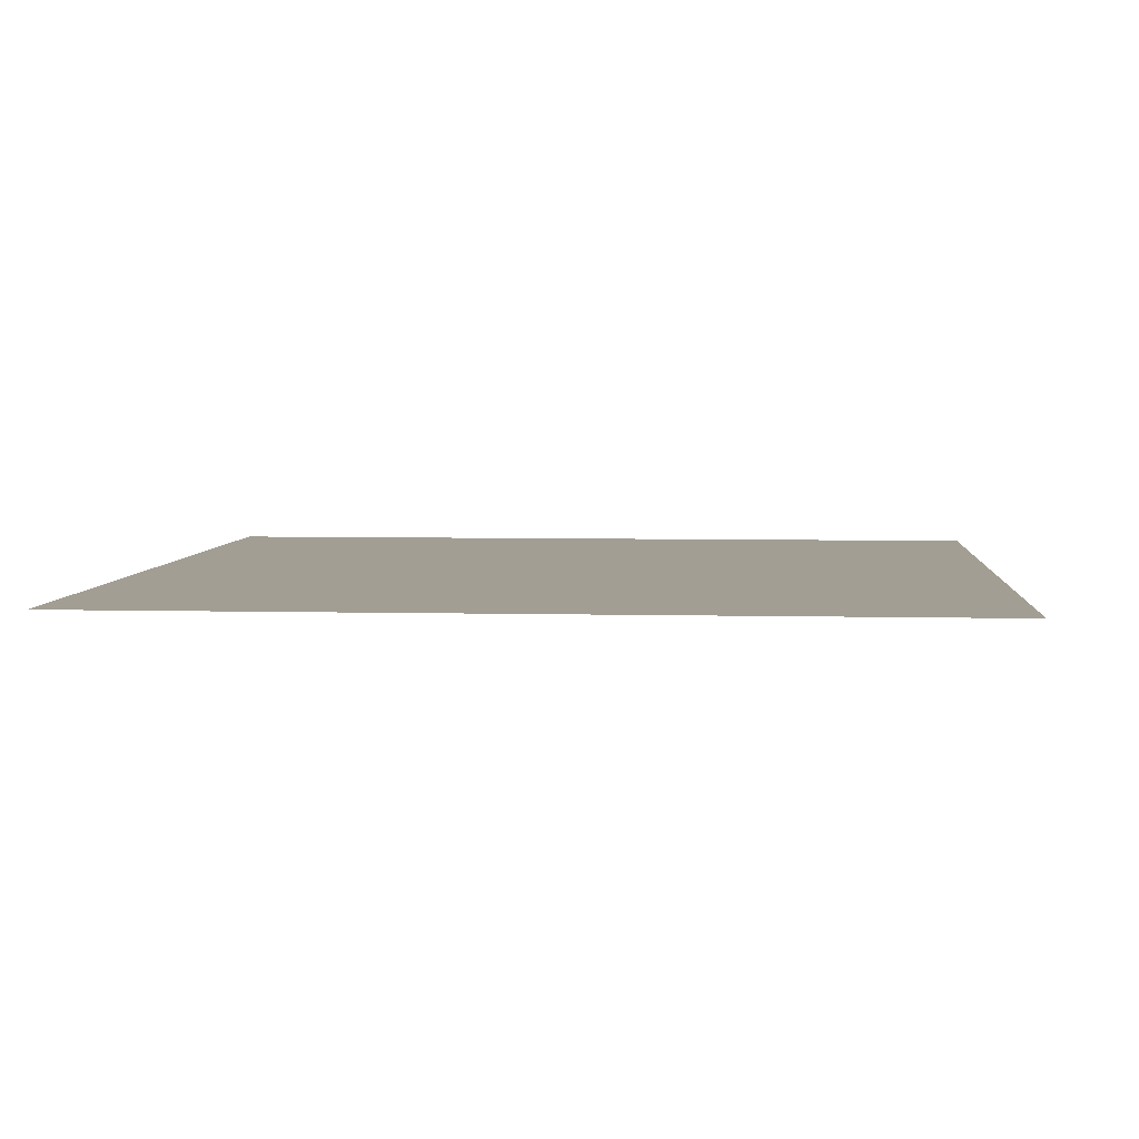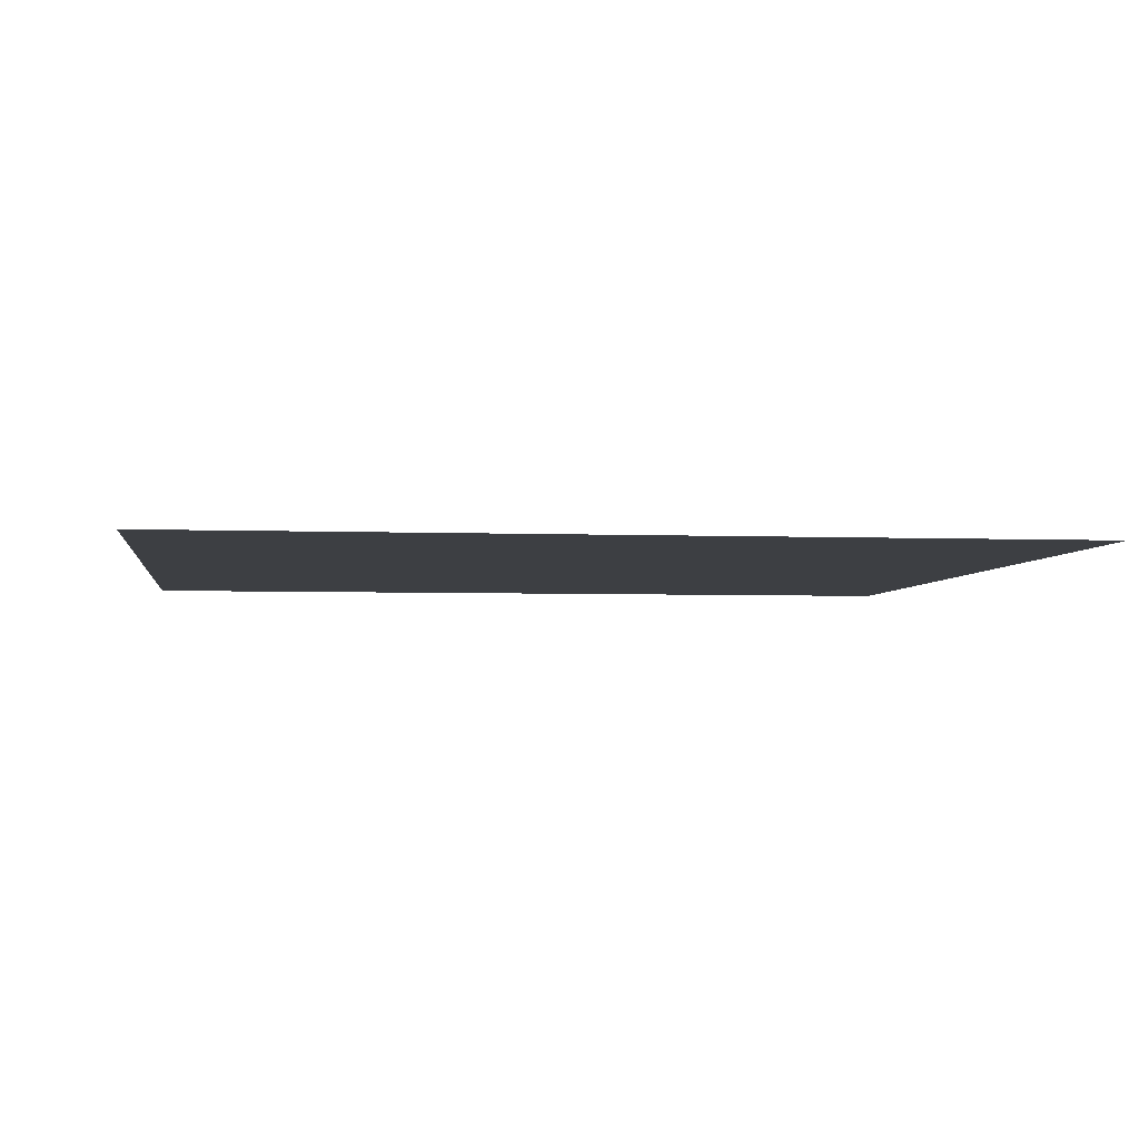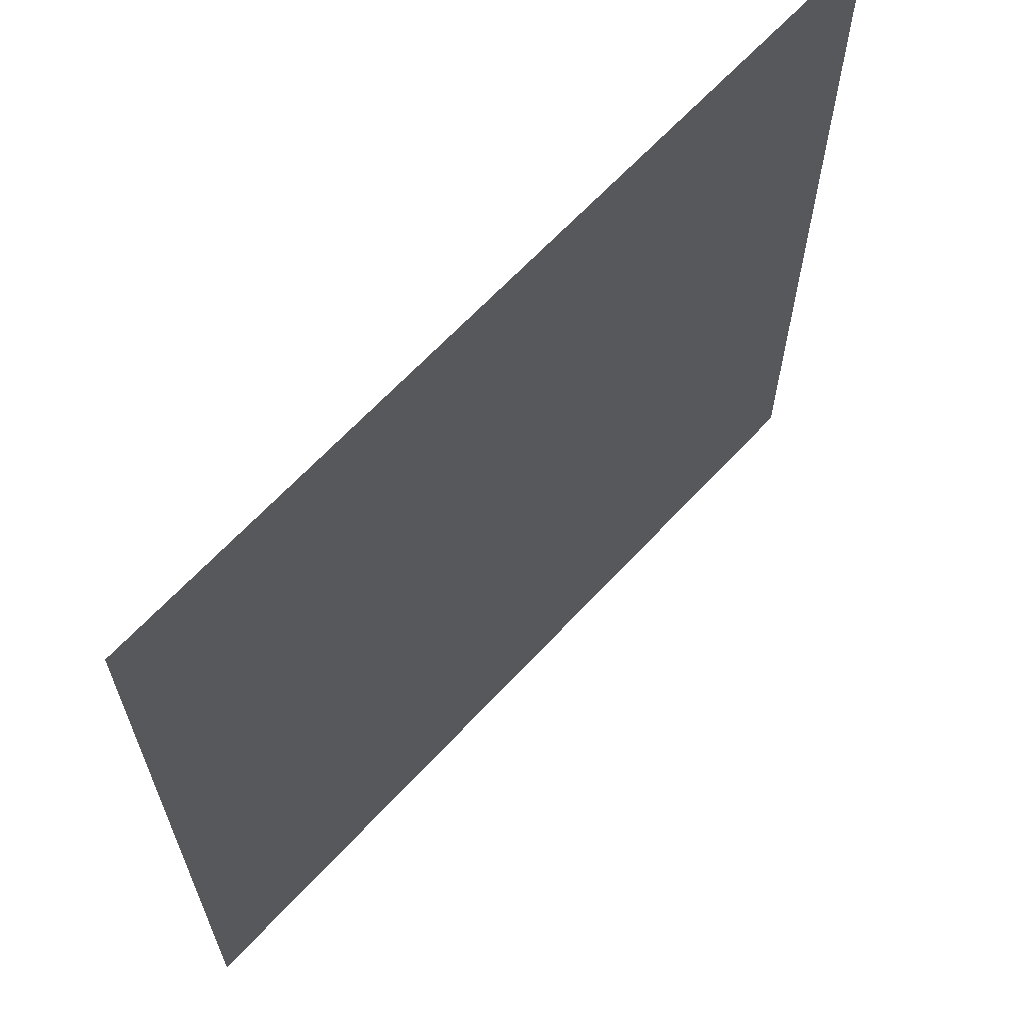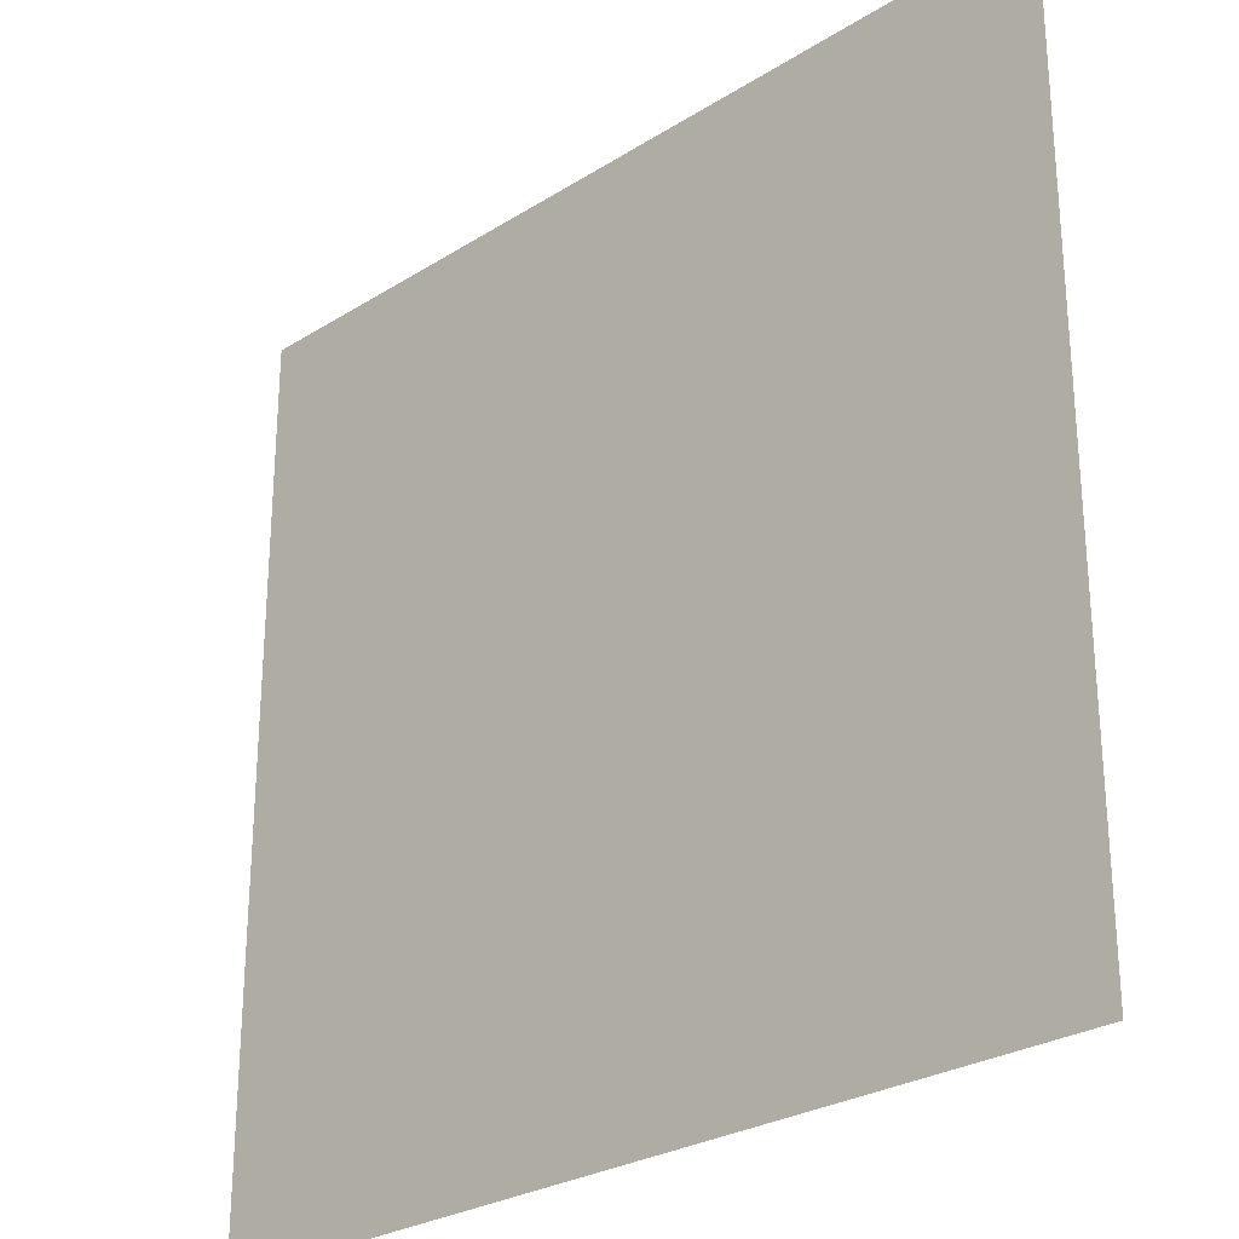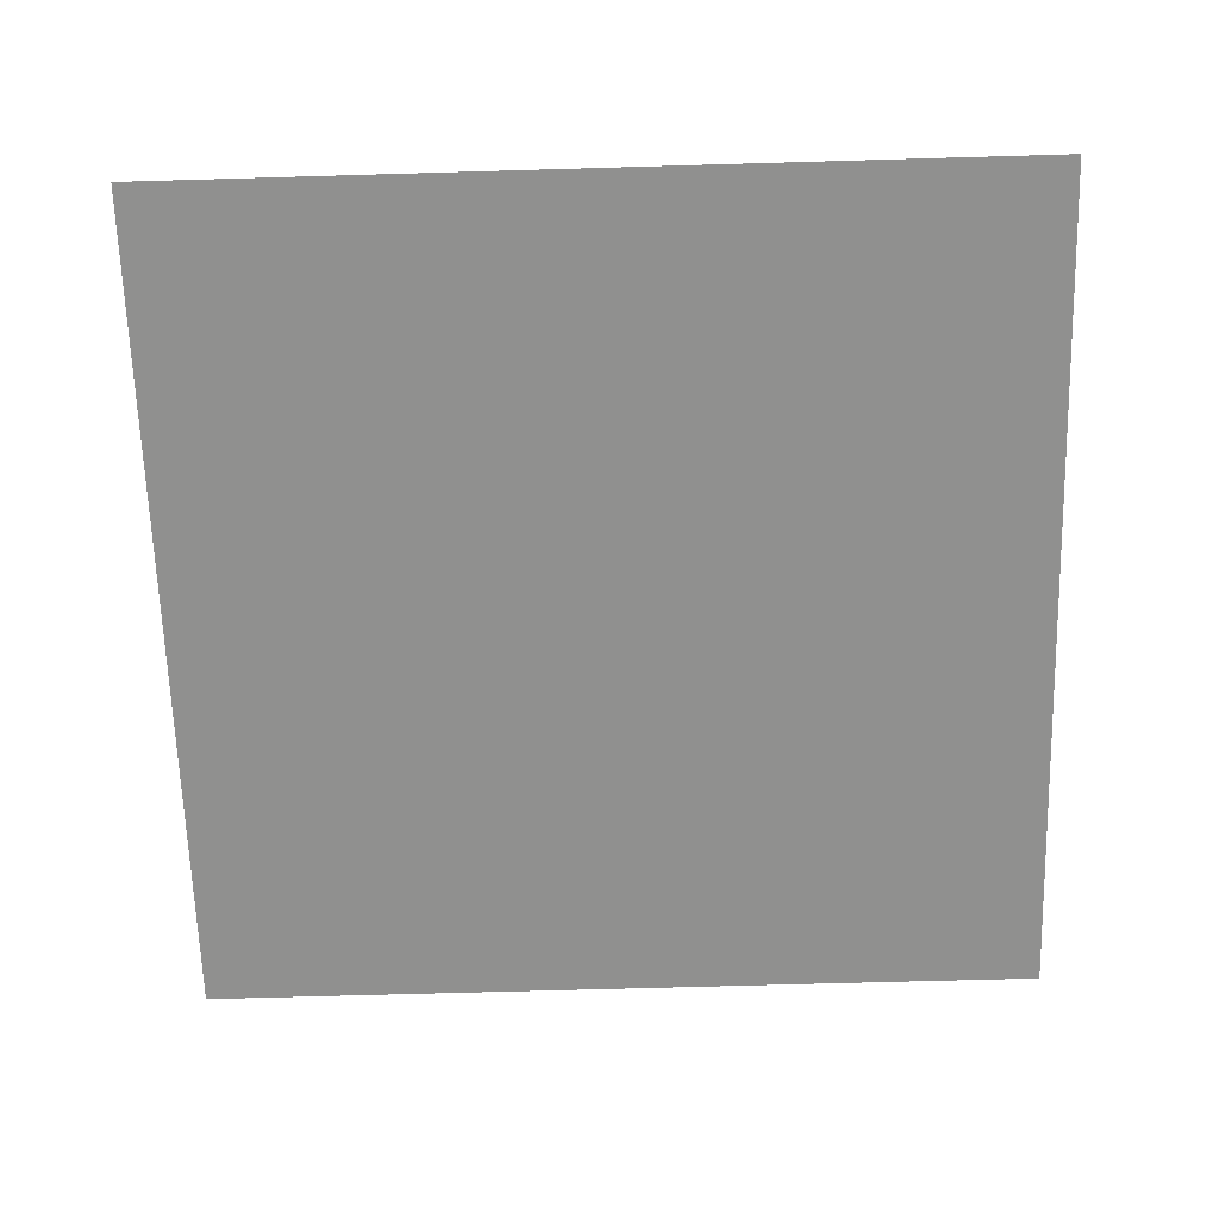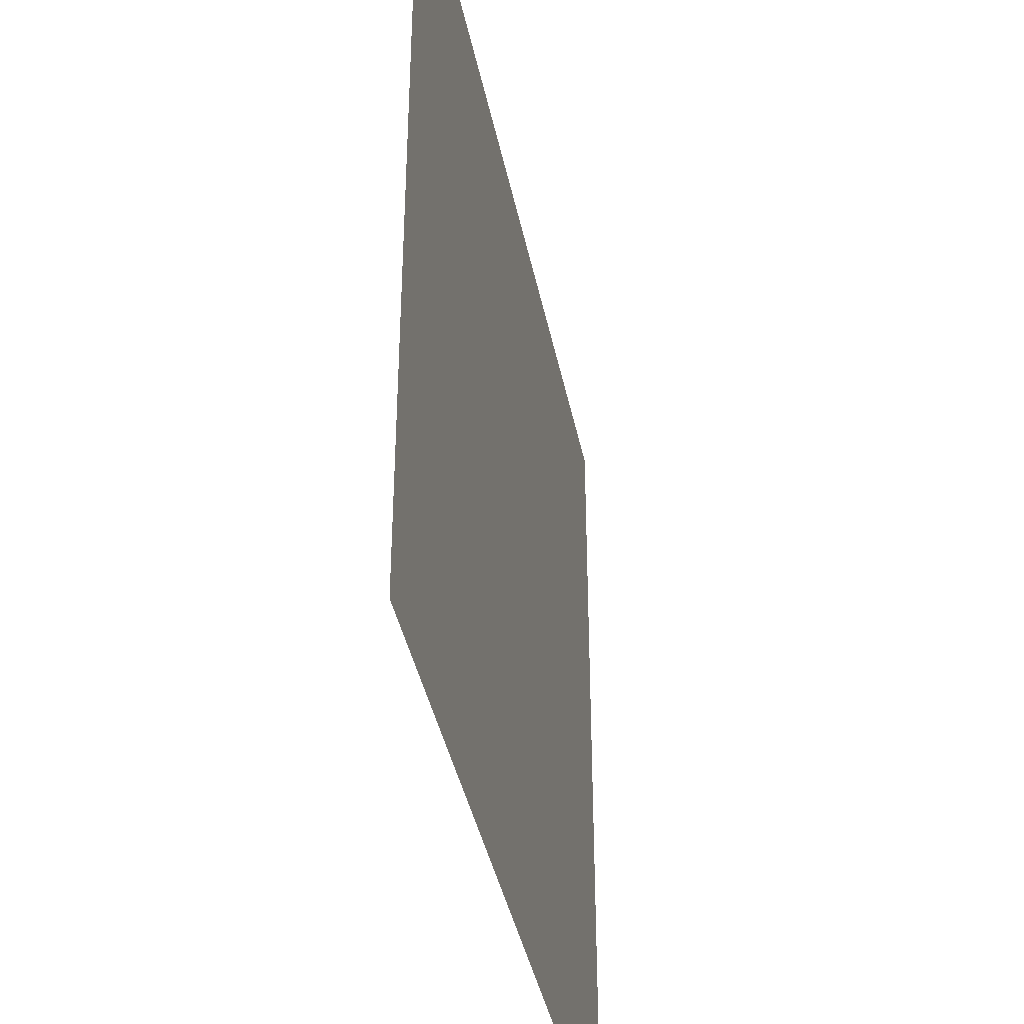
<metadata>
{"format":"obj","ext":"obj","renderer":"f3d","projection":"perspective","resolution":1024,"background":"white","views":[{"elev":5.0,"azim":94.7,"up":"+Y"},{"elev":-3.9,"azim":-7.6,"up":"+Y"},{"elev":65.2,"azim":132.8,"up":"+Z"},{"elev":-27.2,"azim":-135.9,"up":"+Z"},{"elev":-65.5,"azim":91.7,"up":"+Y"},{"elev":-39.9,"azim":101.3,"up":"+Z"}]}
</metadata>
<code>
v 5.119e-06 3 -0.2
v -0.2 3 -7.254e-06
v -0.2 3 -0.2
v 5.091e-06 3 -8.045e-06
g pillar01_B_2_9069_1261
f 1 3 2
f 2 4 1

</code>
